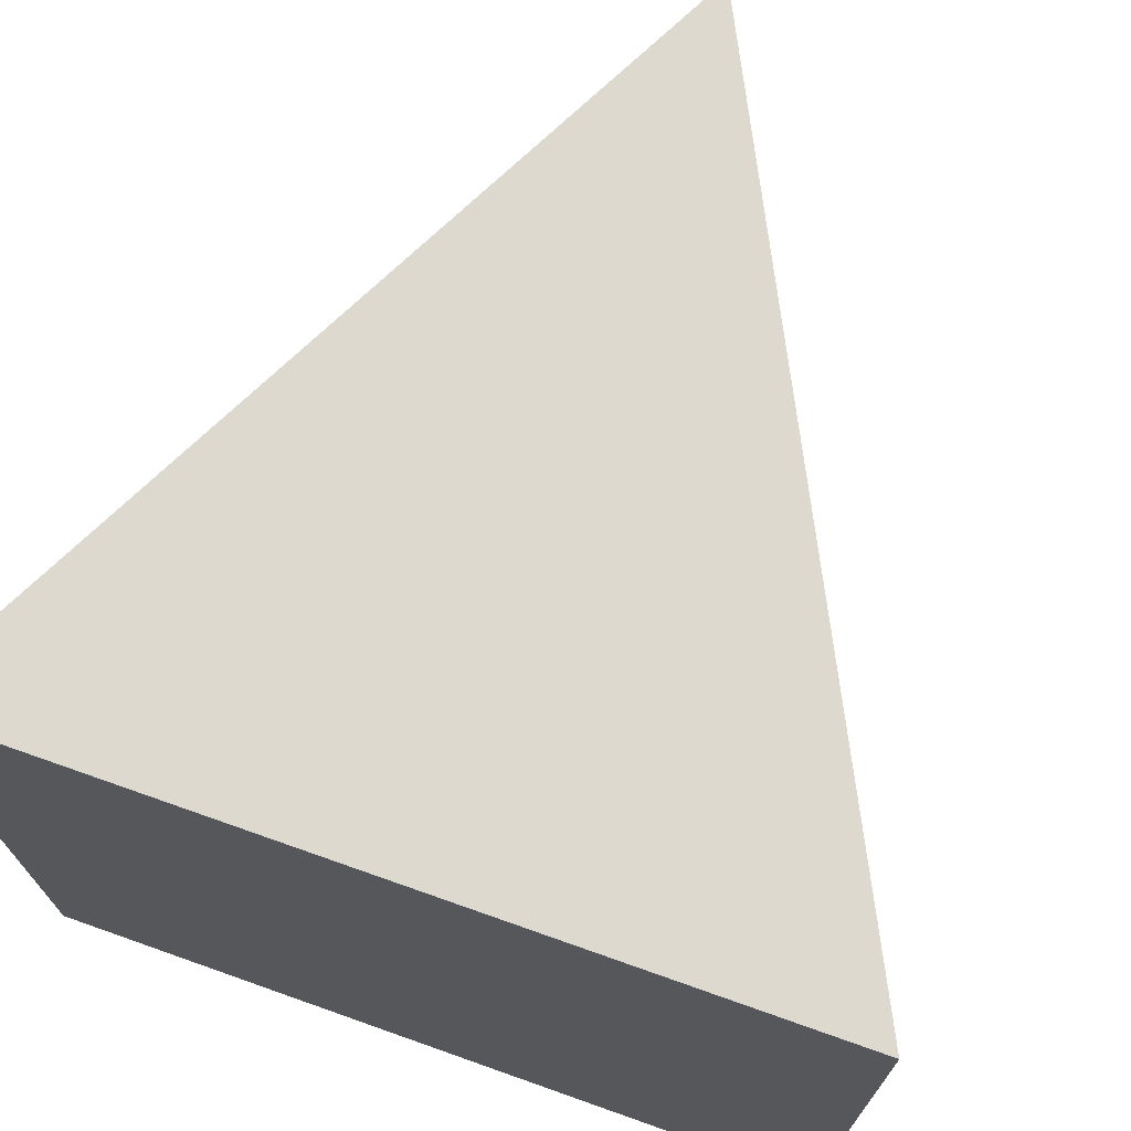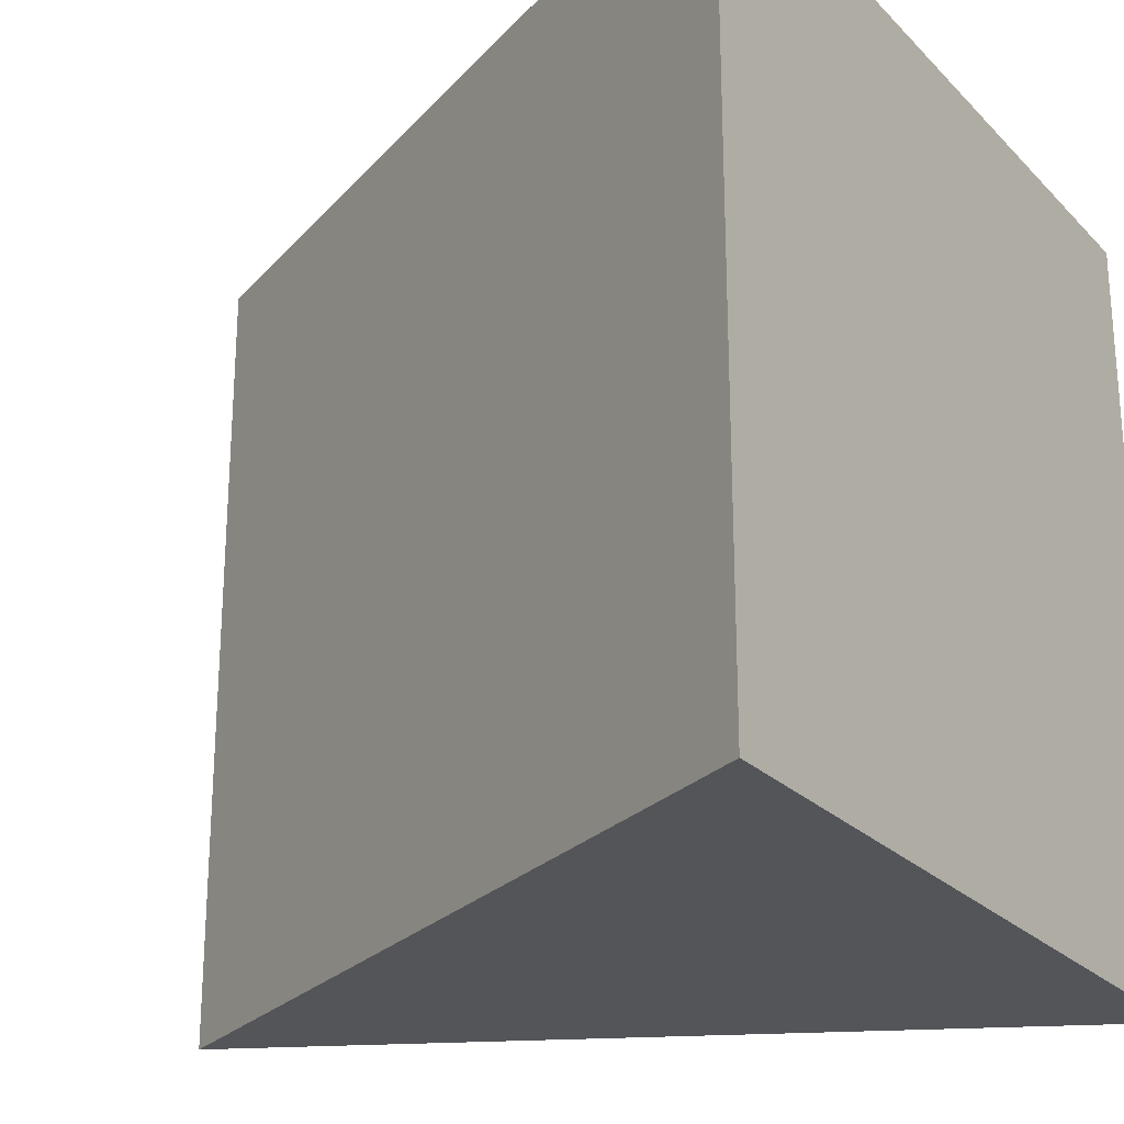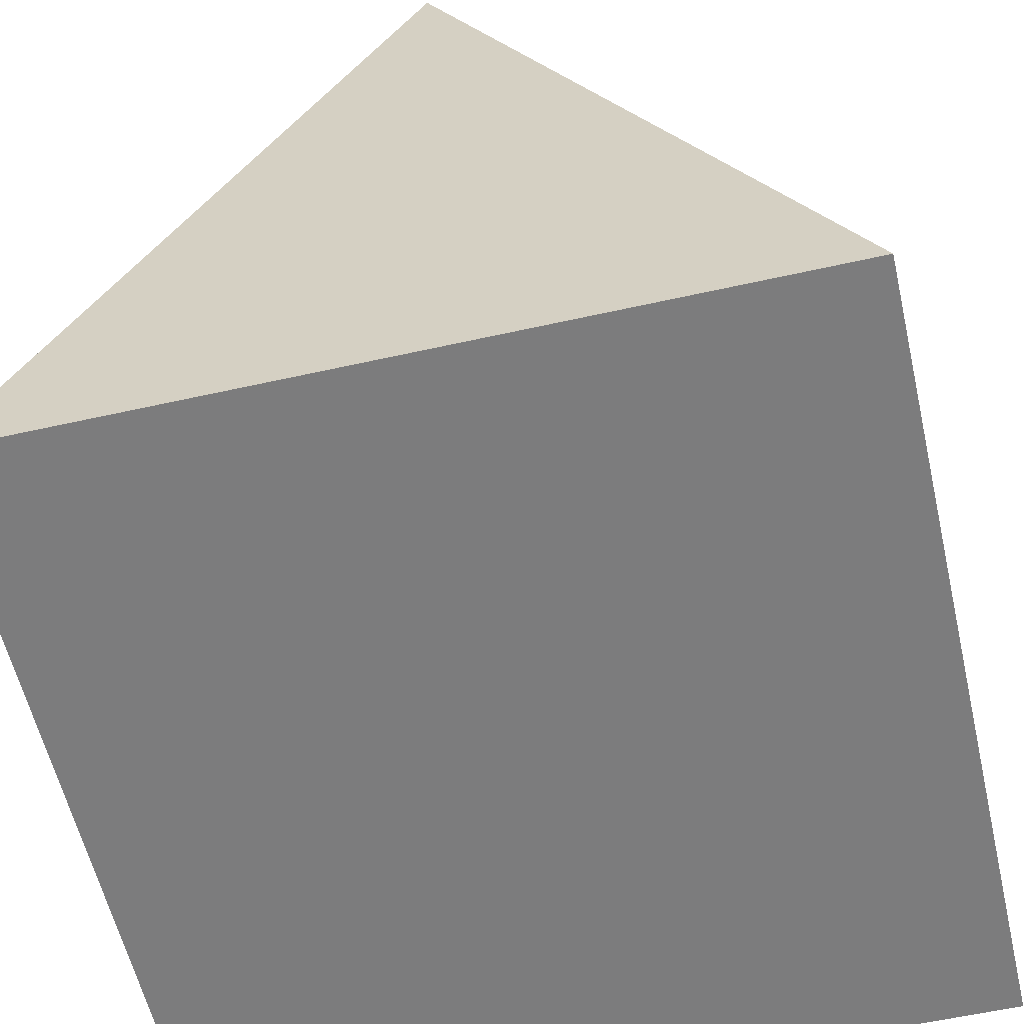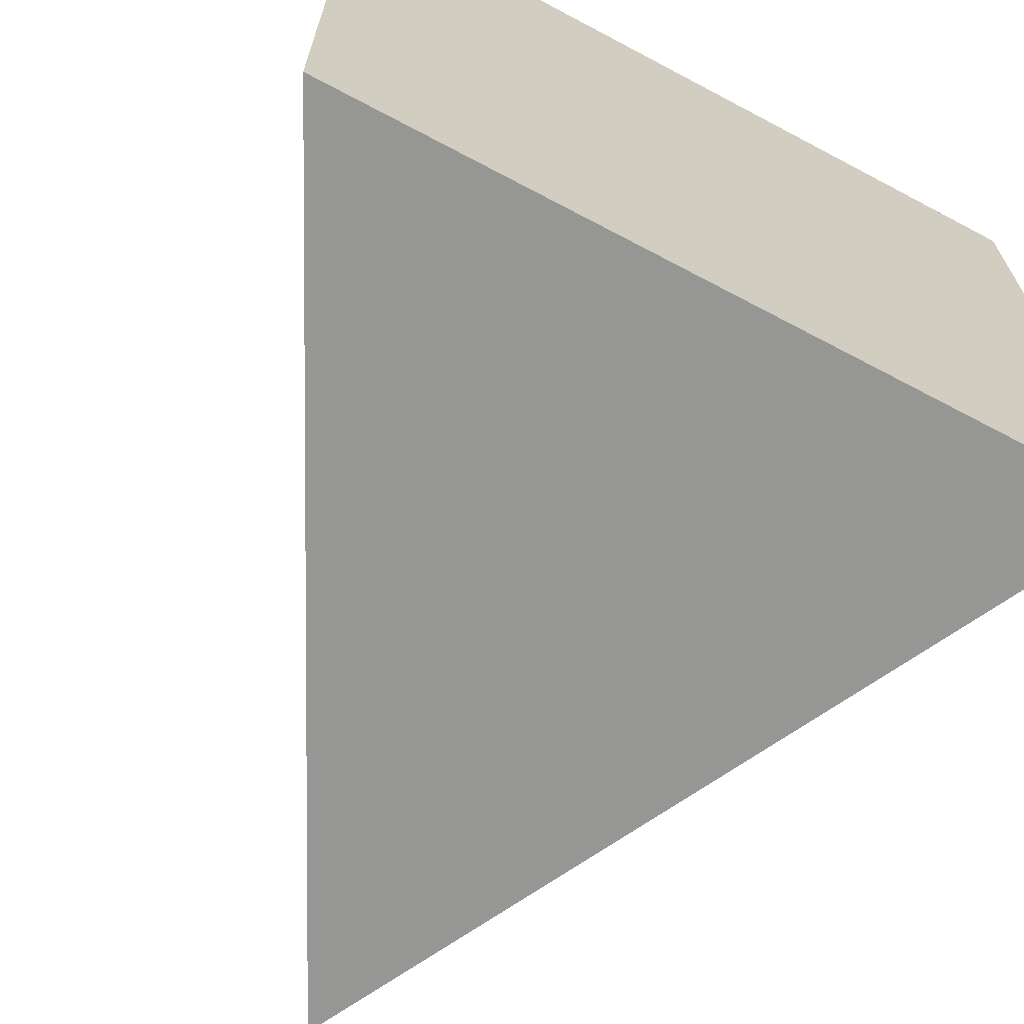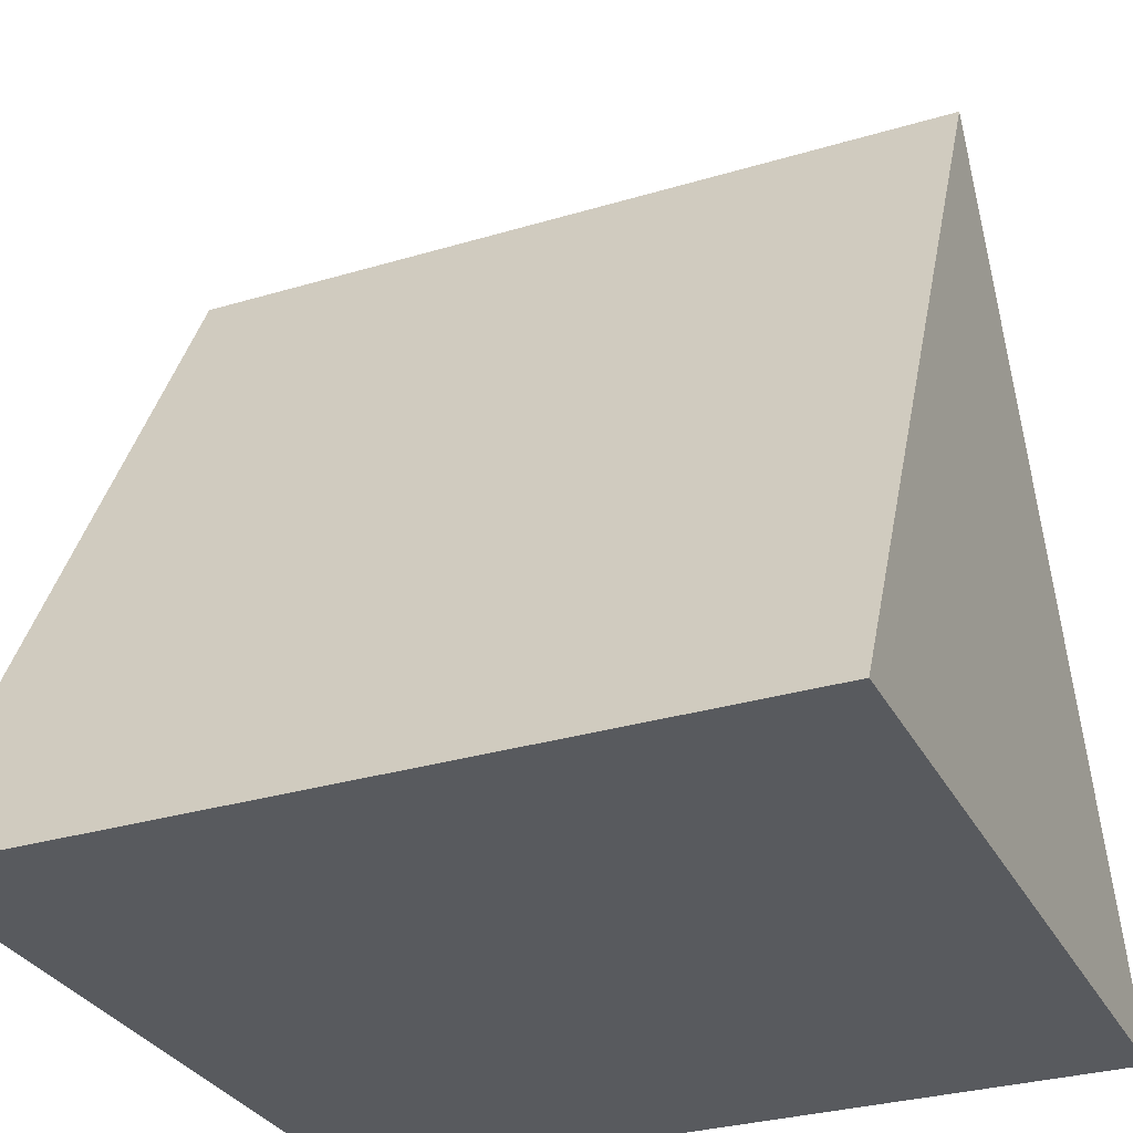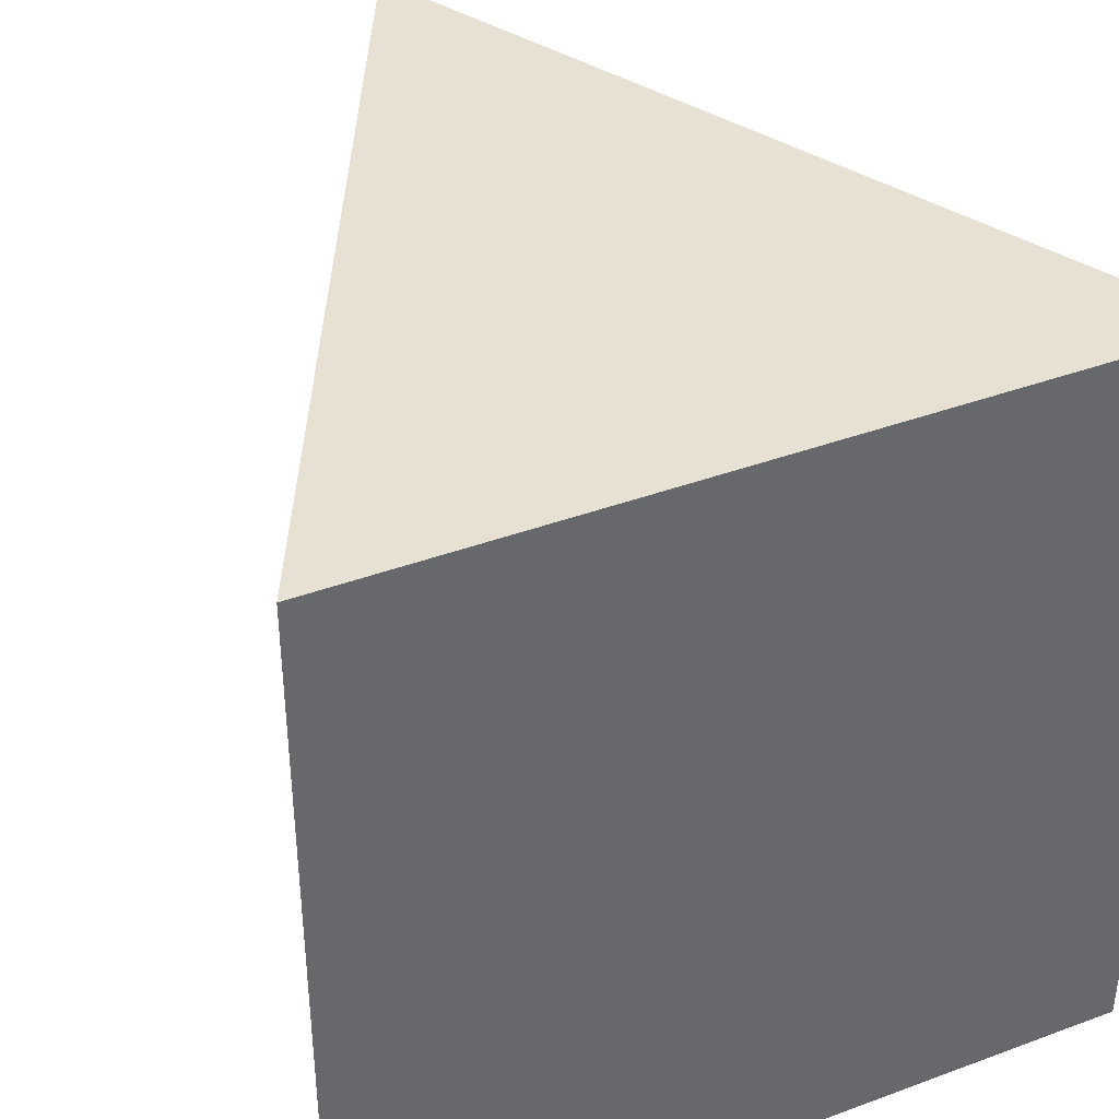
<metadata>
{"format":"obj","ext":"obj","renderer":"f3d","projection":"perspective","resolution":1024,"background":"white","views":[{"elev":71.8,"azim":19.5,"up":"+Z"},{"elev":-24.5,"azim":-57.5,"up":"+Z"},{"elev":-58.8,"azim":13.0,"up":"+Y"},{"elev":-67.7,"azim":-28.0,"up":"+Z"},{"elev":-30.6,"azim":113.4,"up":"+Y"},{"elev":39.6,"azim":-24.7,"up":"+Z"}]}
</metadata>
<code>
o Prism
g Prism
v 0.5 -0.5 -0.5
v -0.5 -0.5 -0.5
v 0 0.5 -0.5
v -0.5 -0.5 0.5
v 0 0.5 0.5
v 0.5 -0.5 0.5
f 1 2 3
f 4 6 5
f 3 2 4
f 4 5 3
f 5 6 1
f 1 3 5
f 4 2 1
f 1 6 4

</code>
